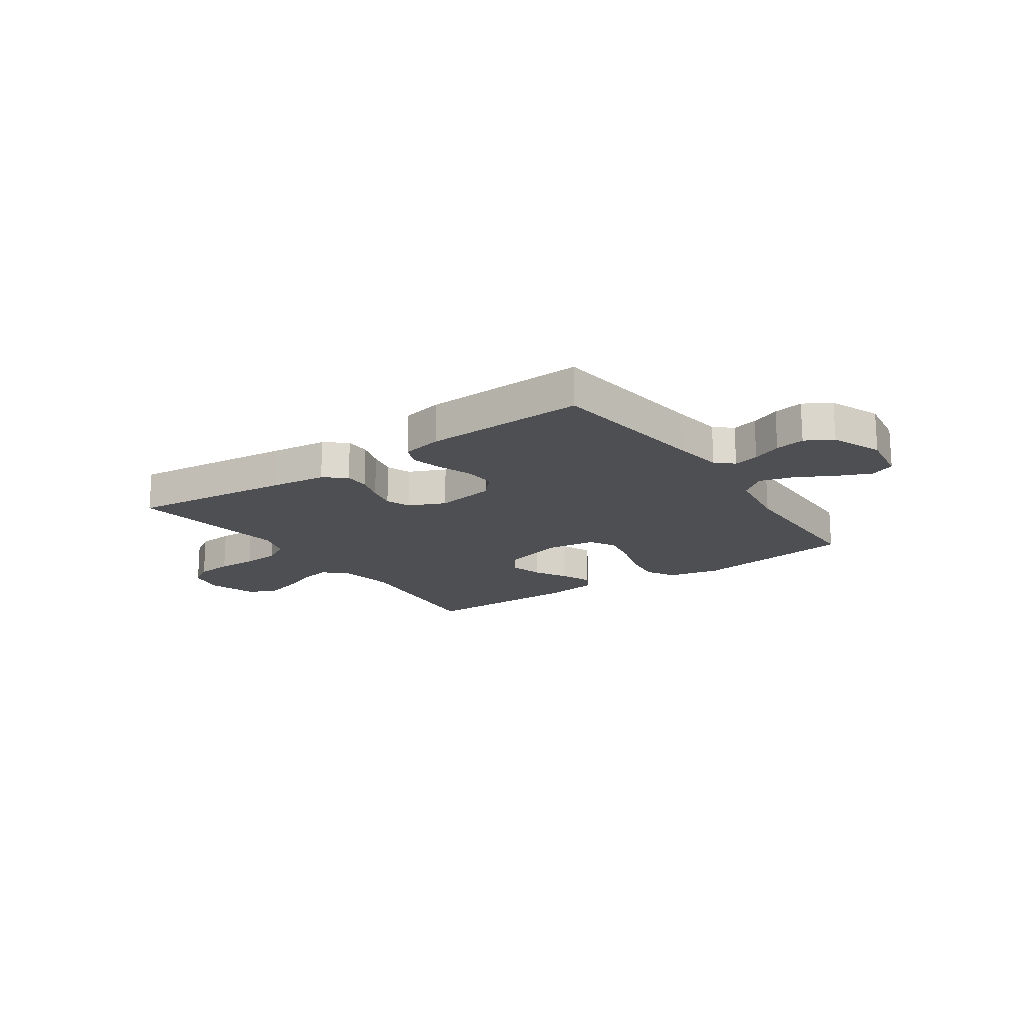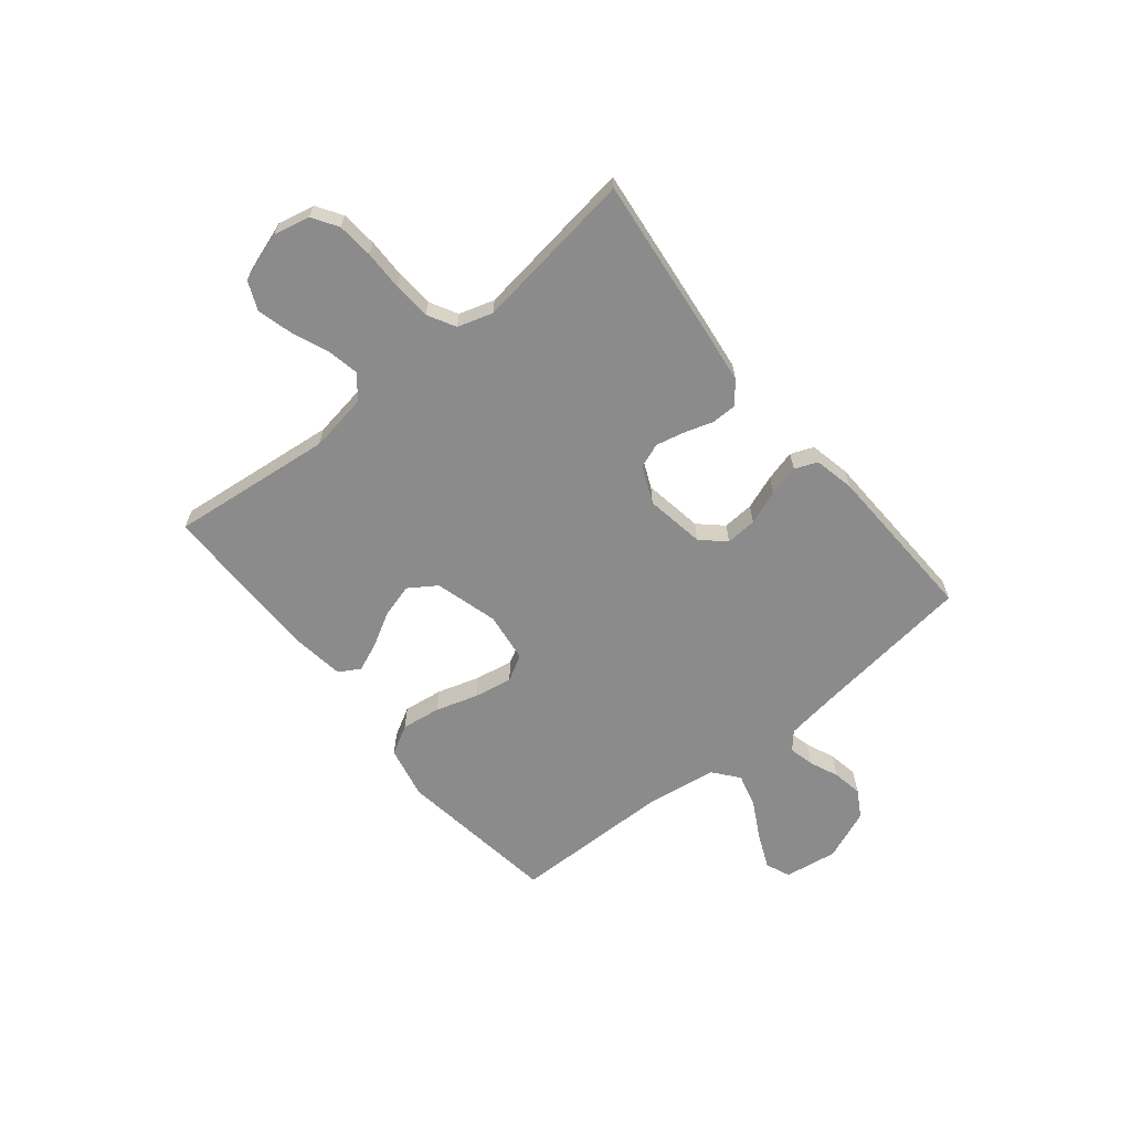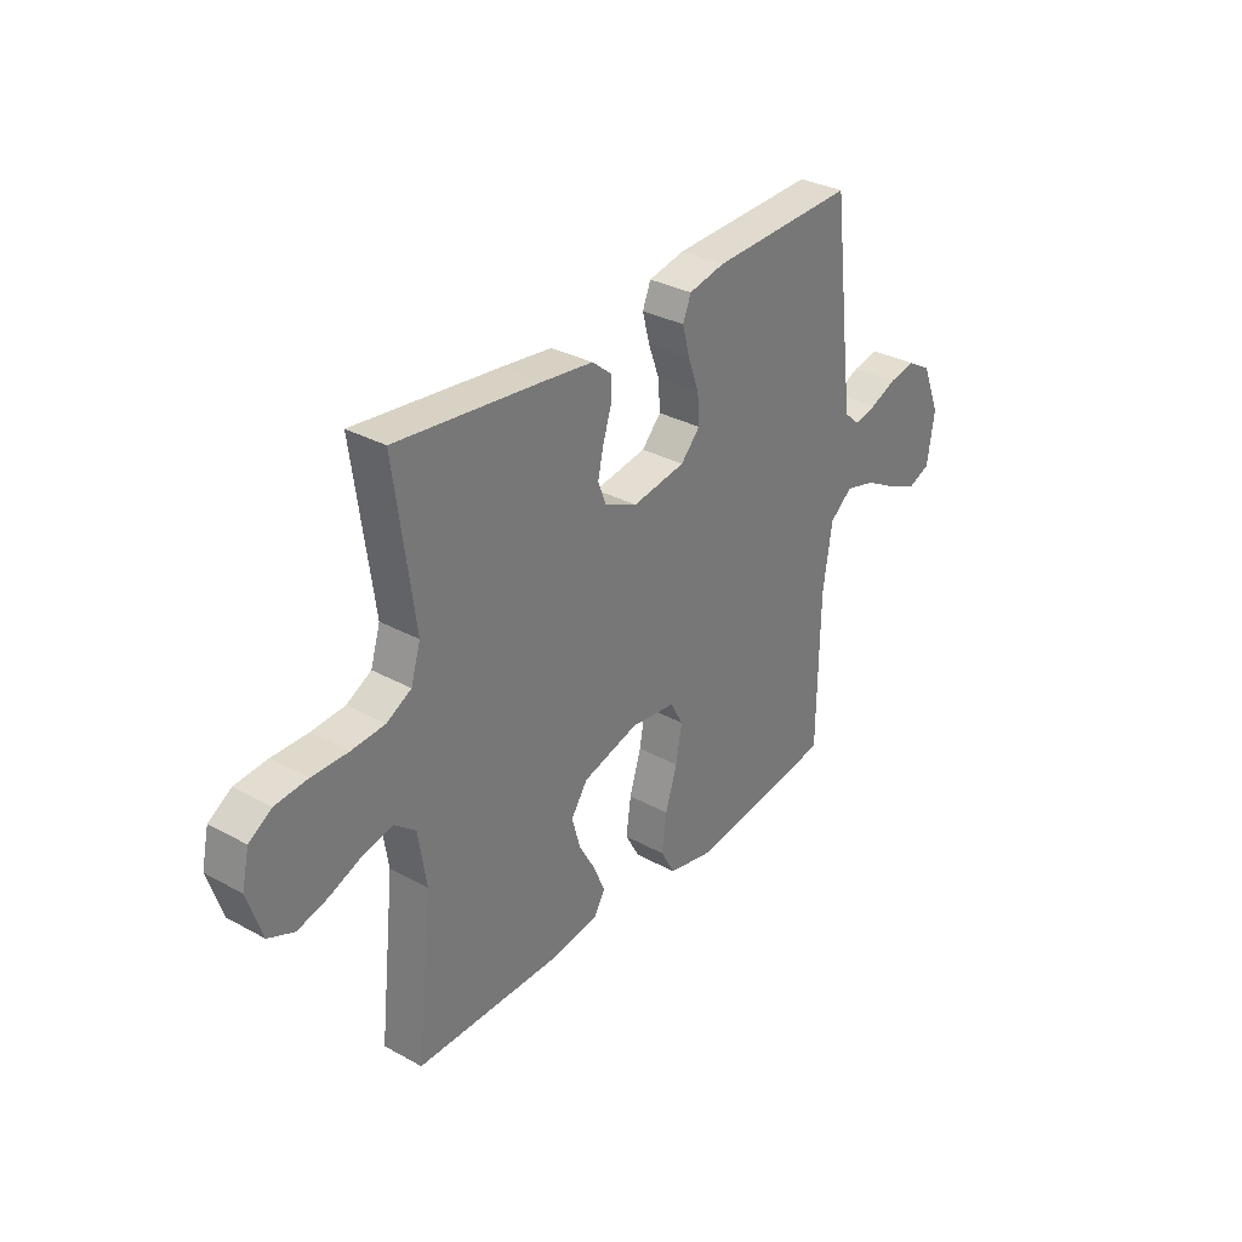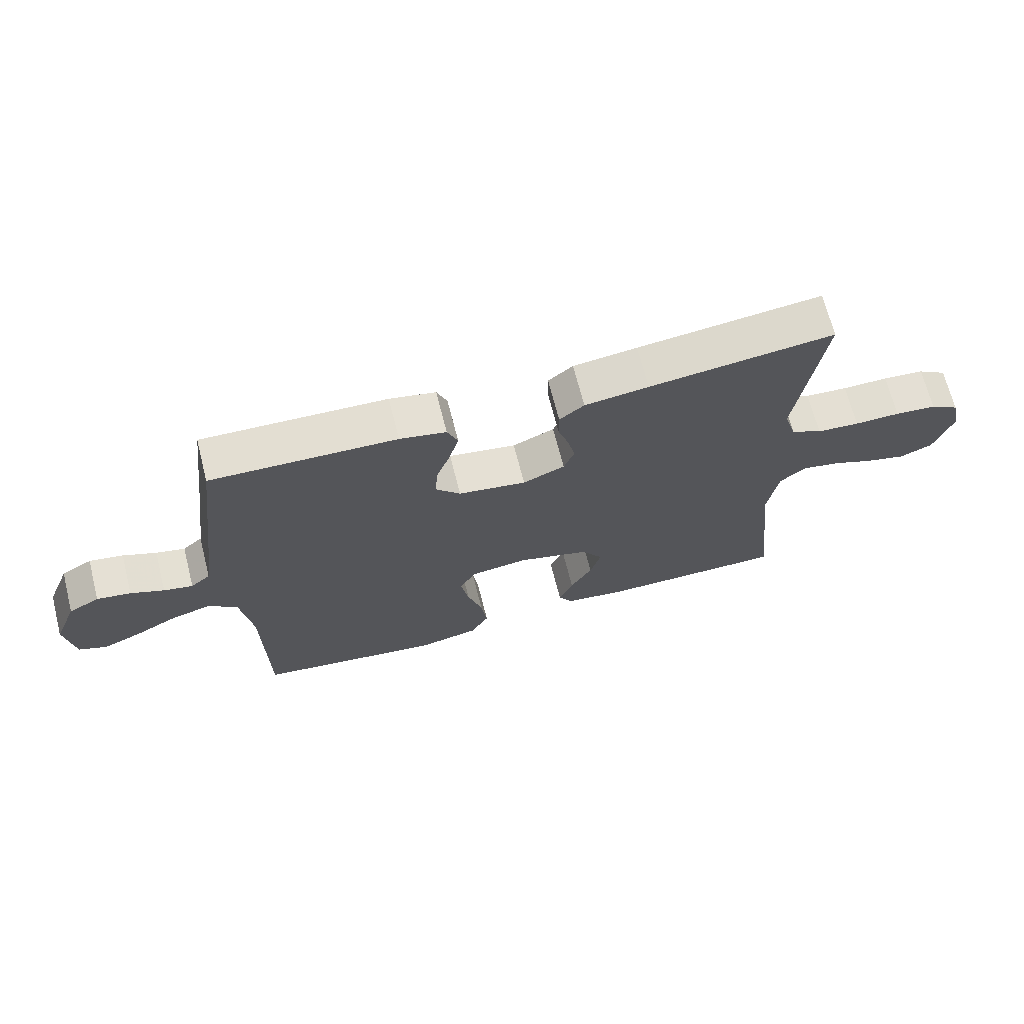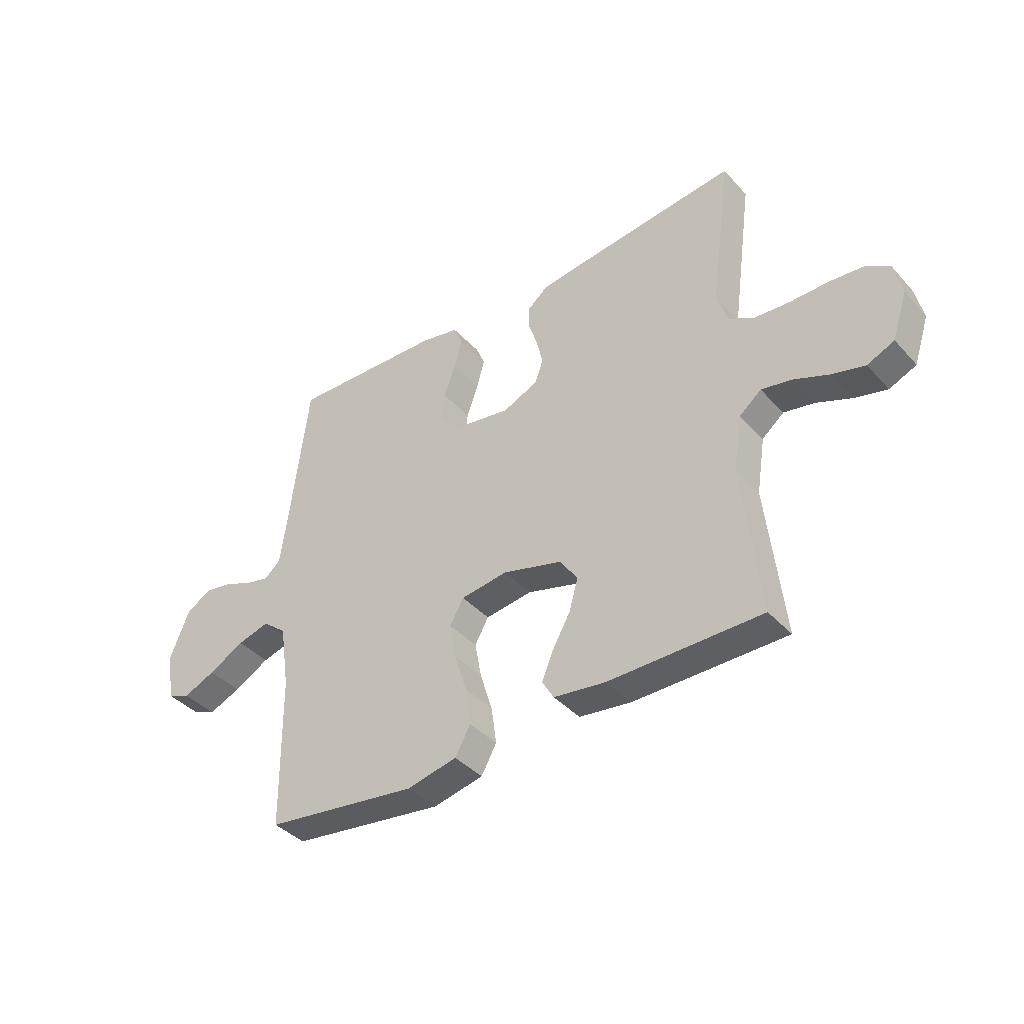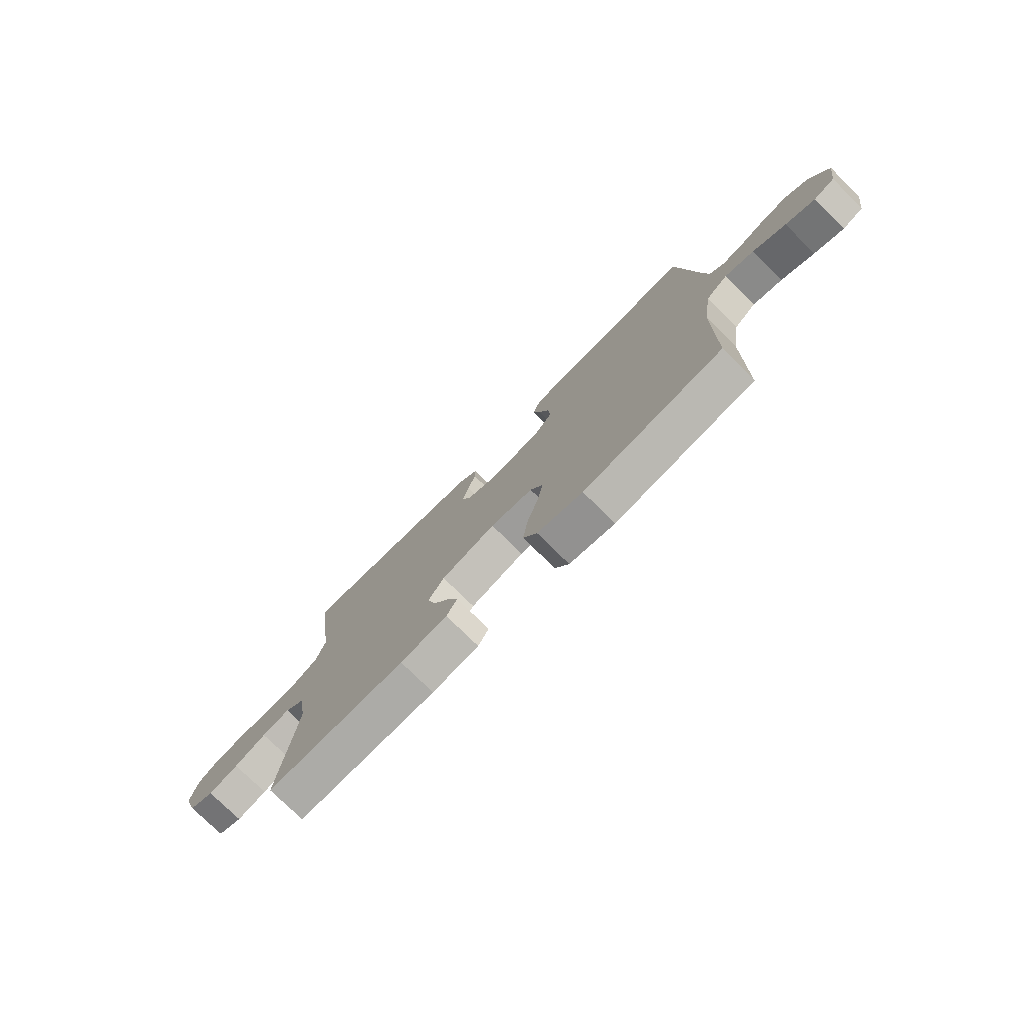
<metadata>
{"format":"obj","ext":"obj","renderer":"f3d","projection":"perspective","resolution":1024,"background":"white","views":[{"elev":-17.5,"azim":34.7,"up":"+Y"},{"elev":-64.0,"azim":-50.9,"up":"+Y"},{"elev":32.2,"azim":-52.5,"up":"+Z"},{"elev":68.5,"azim":165.7,"up":"+Z"},{"elev":-39.8,"azim":-142.5,"up":"+Z"},{"elev":-76.3,"azim":45.3,"up":"+Z"}]}
</metadata>
<code>
v 0.5 0.07 -0.5
v 0.2 0.07 -0.542
v 0.102 0.07 -0.521
v 0.072 0.07 -0.467
v 0.082 0.07 -0.394
v 0.106 0.07 -0.316
v 0.119 0.07 -0.245
v 0.092 0.07 -0.197
v 0 0.07 -0.185
v -0.117 0.07 -0.218
v -0.151 0.07 -0.269
v -0.134 0.07 -0.33
v -0.099 0.07 -0.392
v -0.076 0.07 -0.447
v -0.099 0.07 -0.486
v -0.2 0.07 -0.5
v -0.5 0.07 -0.5
v -0.467 0.07 -0.2
v -0.484 0.07 -0.092
v -0.527 0.07 -0.057
v -0.587 0.07 -0.069
v -0.655 0.07 -0.097
v -0.719 0.07 -0.114
v -0.772 0.07 -0.091
v -0.802 0.07 0
v -0.787 0.07 0.067
v -0.74 0.07 0.097
v -0.673 0.07 0.103
v -0.599 0.07 0.102
v -0.53 0.07 0.107
v -0.479 0.07 0.135
v -0.459 0.07 0.2
v -0.5 0.07 0.5
v -0.2 0.07 0.466
v -0.096 0.07 0.453
v -0.056 0.07 0.42
v -0.056 0.07 0.373
v -0.073 0.07 0.32
v -0.085 0.07 0.267
v -0.068 0.07 0.222
v 0 0.07 0.192
v 0.11 0.07 0.21
v 0.15 0.07 0.253
v 0.146 0.07 0.311
v 0.123 0.07 0.374
v 0.108 0.07 0.431
v 0.125 0.07 0.473
v 0.2 0.07 0.489
v 0.5 0.07 0.5
v 0.537 0.07 0.2
v 0.55 0.07 0.107
v 0.582 0.07 0.079
v 0.629 0.07 0.09
v 0.683 0.07 0.113
v 0.738 0.07 0.123
v 0.788 0.07 0.094
v 0.826 0.07 0
v 0.811 0.07 -0.098
v 0.766 0.07 -0.117
v 0.703 0.07 -0.09
v 0.633 0.07 -0.052
v 0.57 0.07 -0.035
v 0.523 0.07 -0.073
v 0.504 0.07 -0.2
v 0.5 0 -0.5
v 0.2 0 -0.542
v 0.102 0 -0.521
v 0.072 0 -0.467
v 0.082 0 -0.394
v 0.106 0 -0.316
v 0.119 0 -0.245
v 0.092 0 -0.197
v 0 0 -0.185
v -0.117 0 -0.218
v -0.151 0 -0.269
v -0.134 0 -0.33
v -0.099 0 -0.392
v -0.076 0 -0.447
v -0.099 0 -0.486
v -0.2 0 -0.5
v -0.5 0 -0.5
v -0.467 0 -0.2
v -0.484 0 -0.092
v -0.527 0 -0.057
v -0.587 0 -0.069
v -0.655 0 -0.097
v -0.719 0 -0.114
v -0.772 0 -0.091
v -0.802 0 0
v -0.787 0 0.067
v -0.74 0 0.097
v -0.673 0 0.103
v -0.599 0 0.102
v -0.53 0 0.107
v -0.479 0 0.135
v -0.459 0 0.2
v -0.5 0 0.5
v -0.2 0 0.466
v -0.096 0 0.453
v -0.056 0 0.42
v -0.056 0 0.373
v -0.073 0 0.32
v -0.085 0 0.267
v -0.068 0 0.222
v 0 0 0.192
v 0.11 0 0.21
v 0.15 0 0.253
v 0.146 0 0.311
v 0.123 0 0.374
v 0.108 0 0.431
v 0.125 0 0.473
v 0.2 0 0.489
v 0.5 0 0.5
v 0.537 0 0.2
v 0.55 0 0.107
v 0.582 0 0.079
v 0.629 0 0.09
v 0.683 0 0.113
v 0.738 0 0.123
v 0.788 0 0.094
v 0.826 0 0
v 0.811 0 -0.098
v 0.766 0 -0.117
v 0.703 0 -0.09
v 0.633 0 -0.052
v 0.57 0 -0.035
v 0.523 0 -0.073
v 0.504 0 -0.2
f 58 59 60 61
f 58 61 62
f 57 58 62
f 56 57 62
f 53 54 55 56
f 52 53 56 62
f 51 52 62 63
f 47 48 49 50
f 47 50 51 63
f 44 45 46 47
f 35 36 37 38
f 35 38 39
f 32 33 34 35
f 31 32 35 39
f 30 31 39 40
f 26 27 28 29
f 26 29 30
f 25 26 30
f 21 22 23 24
f 20 21 24 25
f 15 16 17 18
f 15 18 19
f 12 13 14 15
f 11 12 15 19
f 10 11 19 20
f 3 4 5 6
f 3 6 7
f 64 1 2 3
f 64 3 7
f 44 47 63 64
f 43 44 64
f 42 43 64 7
f 41 42 7 8
f 40 41 8 9
f 20 25 30 40
f 9 10 20 40
f 125 124 123 122
f 126 125 122
f 126 122 121
f 126 121 120
f 120 119 118 117
f 126 120 117 116
f 127 126 116 115
f 114 113 112 111
f 127 115 114 111
f 111 110 109 108
f 102 101 100 99
f 103 102 99
f 99 98 97 96
f 103 99 96 95
f 104 103 95 94
f 93 92 91 90
f 94 93 90
f 94 90 89
f 88 87 86 85
f 89 88 85 84
f 82 81 80 79
f 83 82 79
f 79 78 77 76
f 83 79 76 75
f 84 83 75 74
f 70 69 68 67
f 71 70 67
f 67 66 65 128
f 71 67 128
f 128 127 111 108
f 128 108 107
f 71 128 107 106
f 72 71 106 105
f 73 72 105 104
f 104 94 89 84
f 104 84 74 73
f 1 65 66 2
f 2 66 67 3
f 3 67 68 4
f 4 68 69 5
f 5 69 70 6
f 6 70 71 7
f 7 71 72 8
f 8 72 73 9
f 9 73 74 10
f 10 74 75 11
f 11 75 76 12
f 12 76 77 13
f 13 77 78 14
f 14 78 79 15
f 15 79 80 16
f 16 80 81 17
f 17 81 82 18
f 18 82 83 19
f 19 83 84 20
f 20 84 85 21
f 21 85 86 22
f 22 86 87 23
f 23 87 88 24
f 24 88 89 25
f 25 89 90 26
f 26 90 91 27
f 27 91 92 28
f 28 92 93 29
f 29 93 94 30
f 30 94 95 31
f 31 95 96 32
f 32 96 97 33
f 33 97 98 34
f 34 98 99 35
f 35 99 100 36
f 36 100 101 37
f 37 101 102 38
f 38 102 103 39
f 39 103 104 40
f 40 104 105 41
f 41 105 106 42
f 42 106 107 43
f 43 107 108 44
f 44 108 109 45
f 45 109 110 46
f 46 110 111 47
f 47 111 112 48
f 48 112 113 49
f 49 113 114 50
f 50 114 115 51
f 51 115 116 52
f 52 116 117 53
f 53 117 118 54
f 54 118 119 55
f 55 119 120 56
f 56 120 121 57
f 57 121 122 58
f 58 122 123 59
f 59 123 124 60
f 60 124 125 61
f 61 125 126 62
f 62 126 127 63
f 63 127 128 64
f 64 128 65 1

</code>
